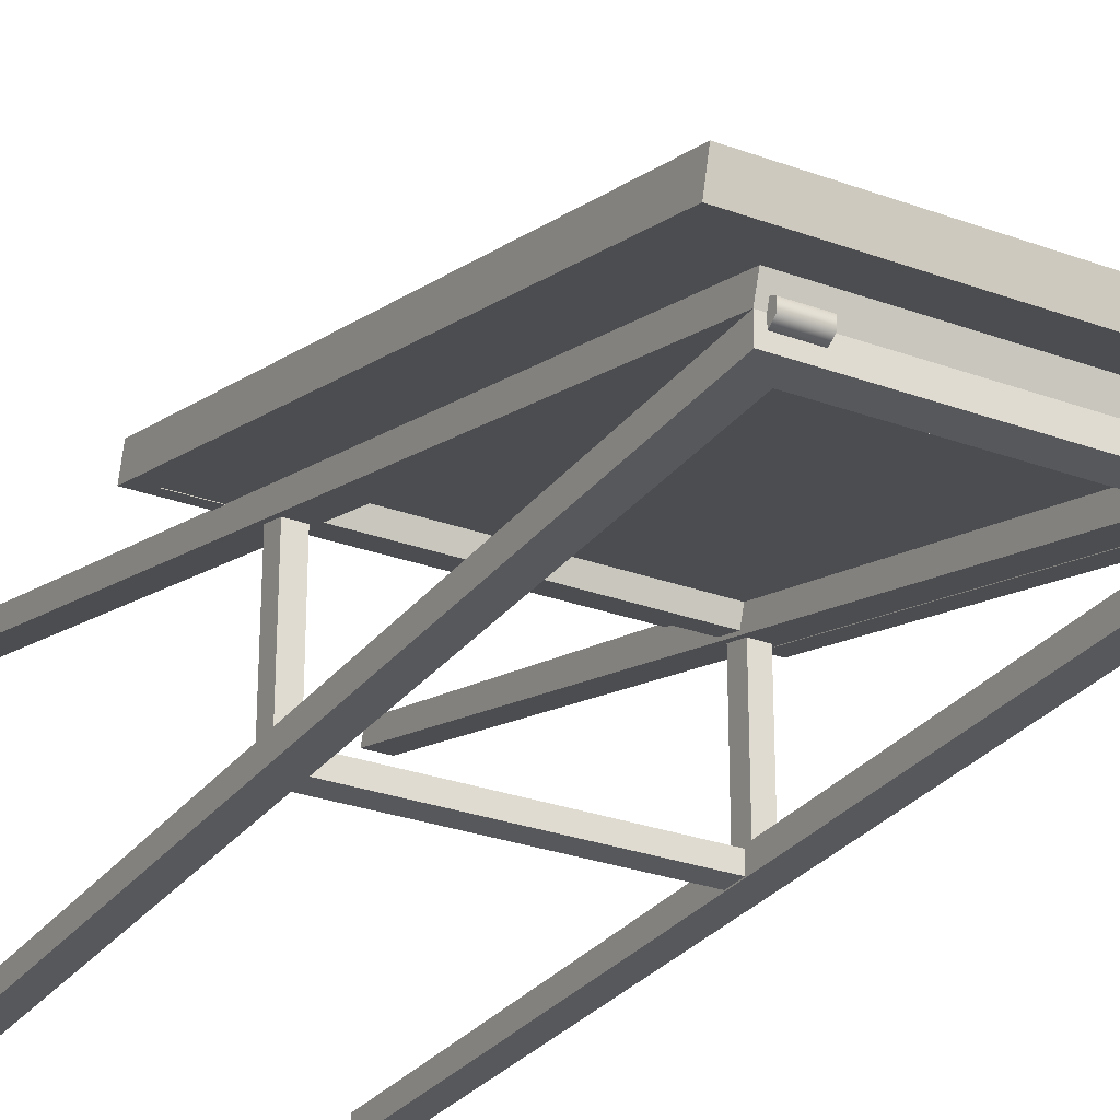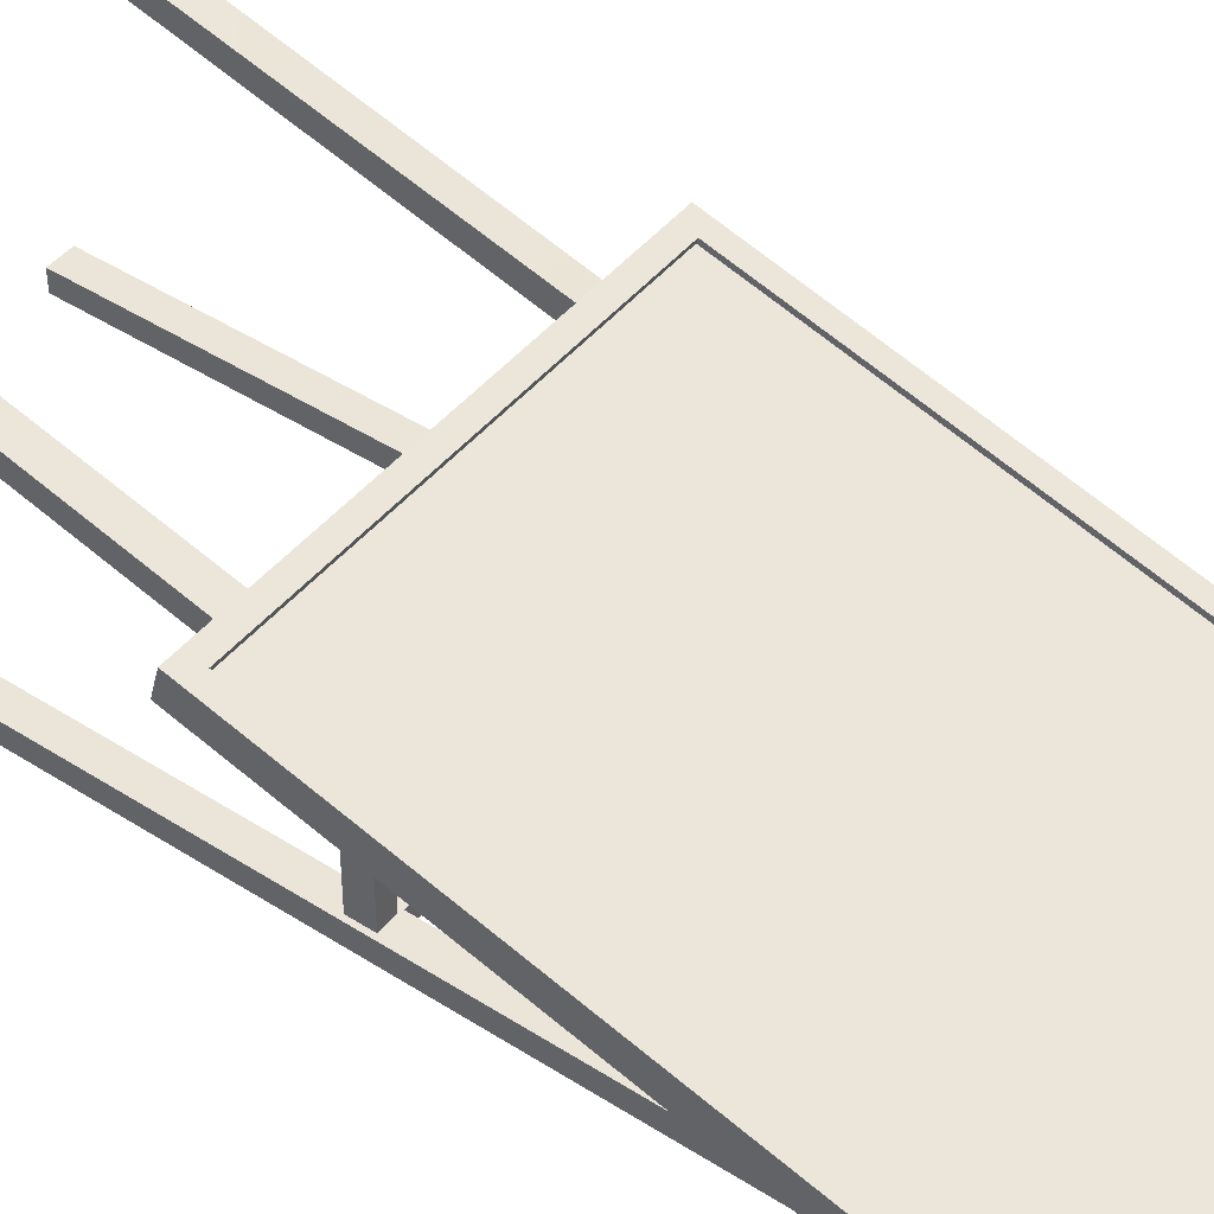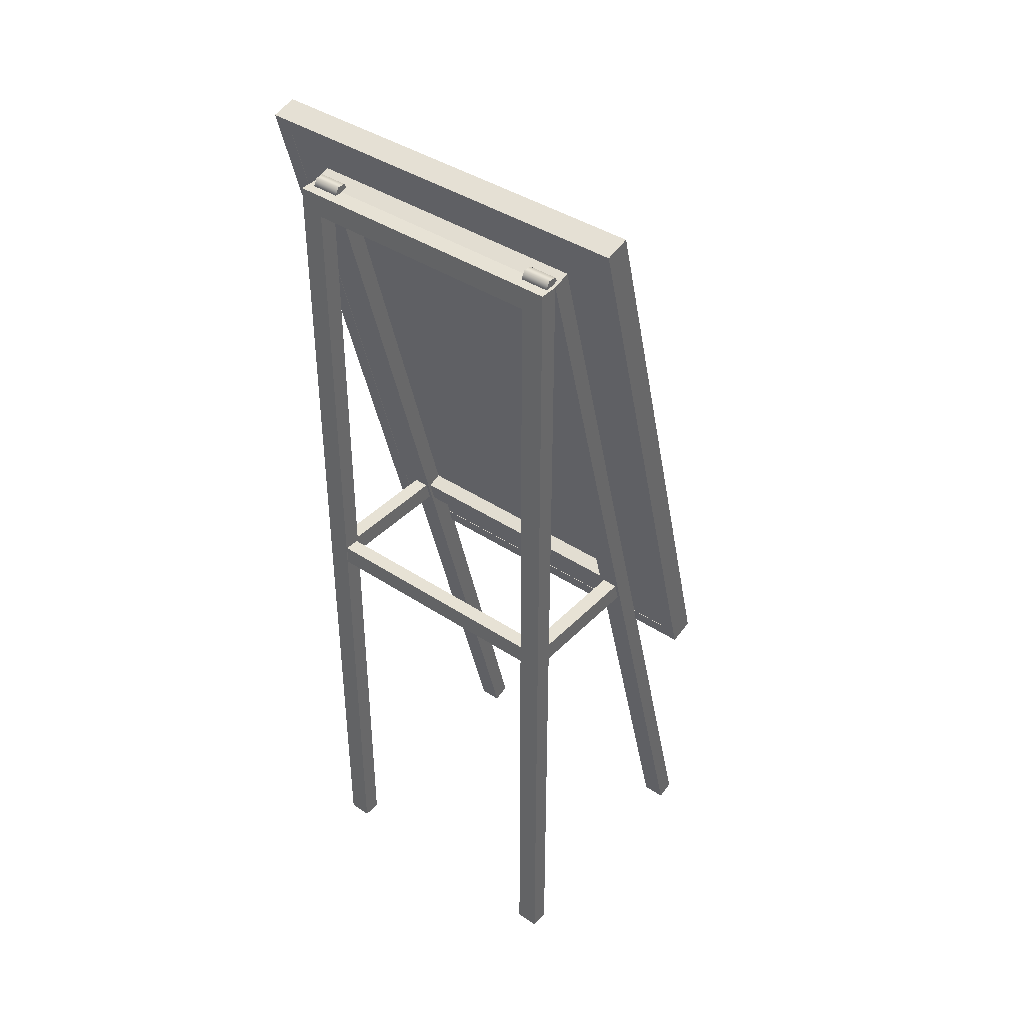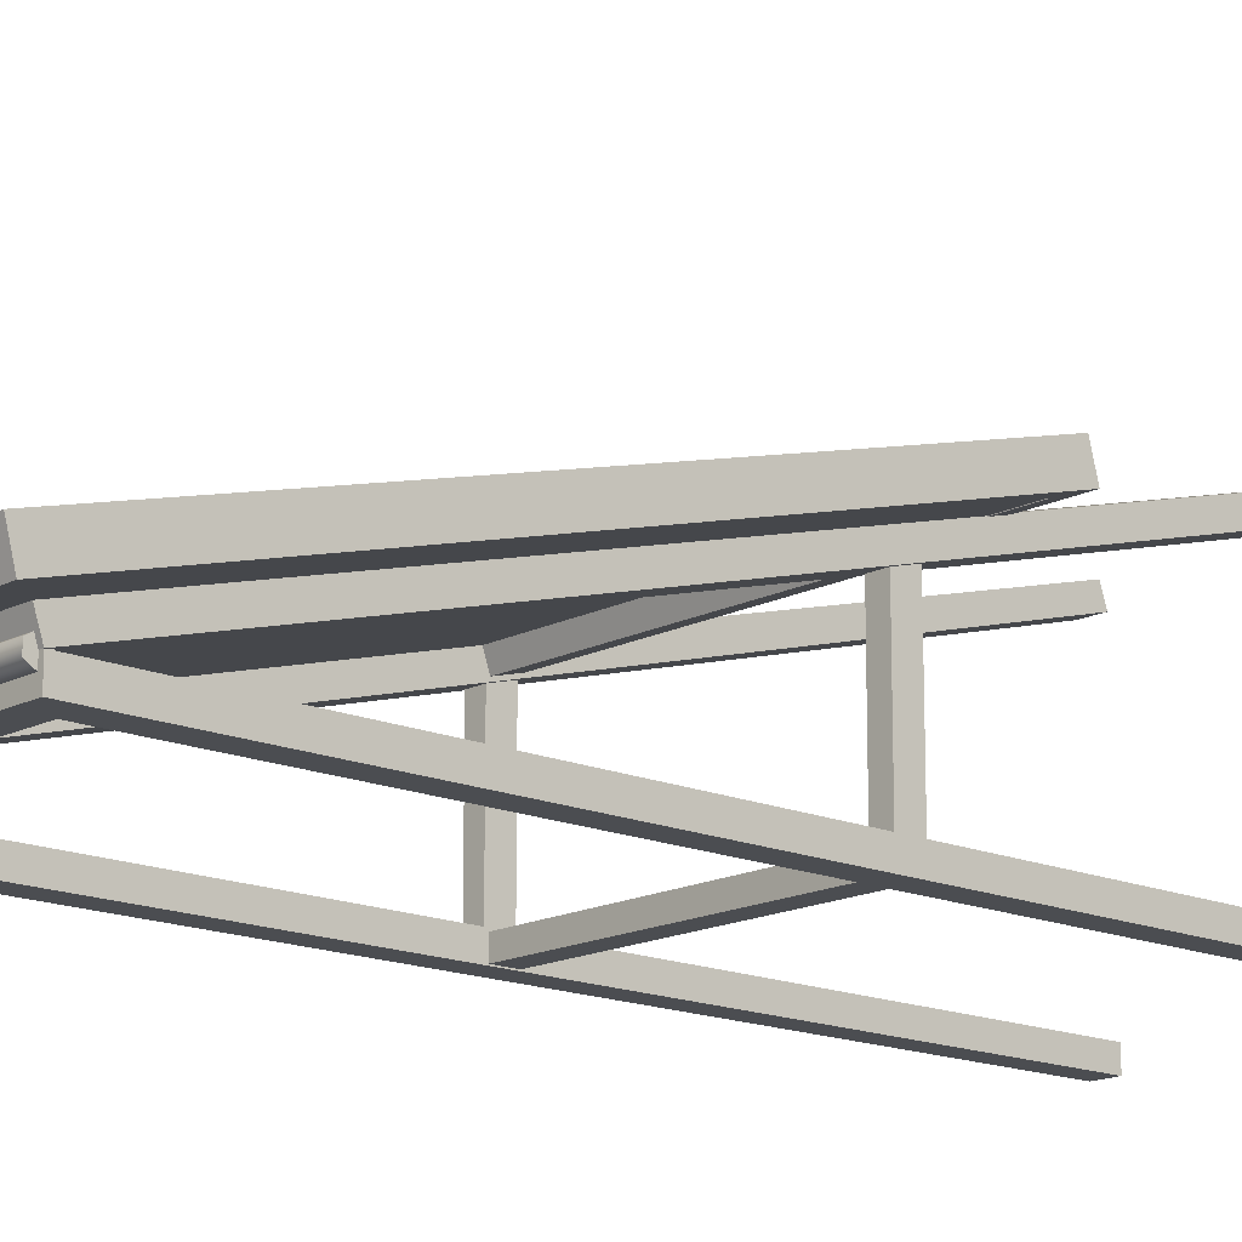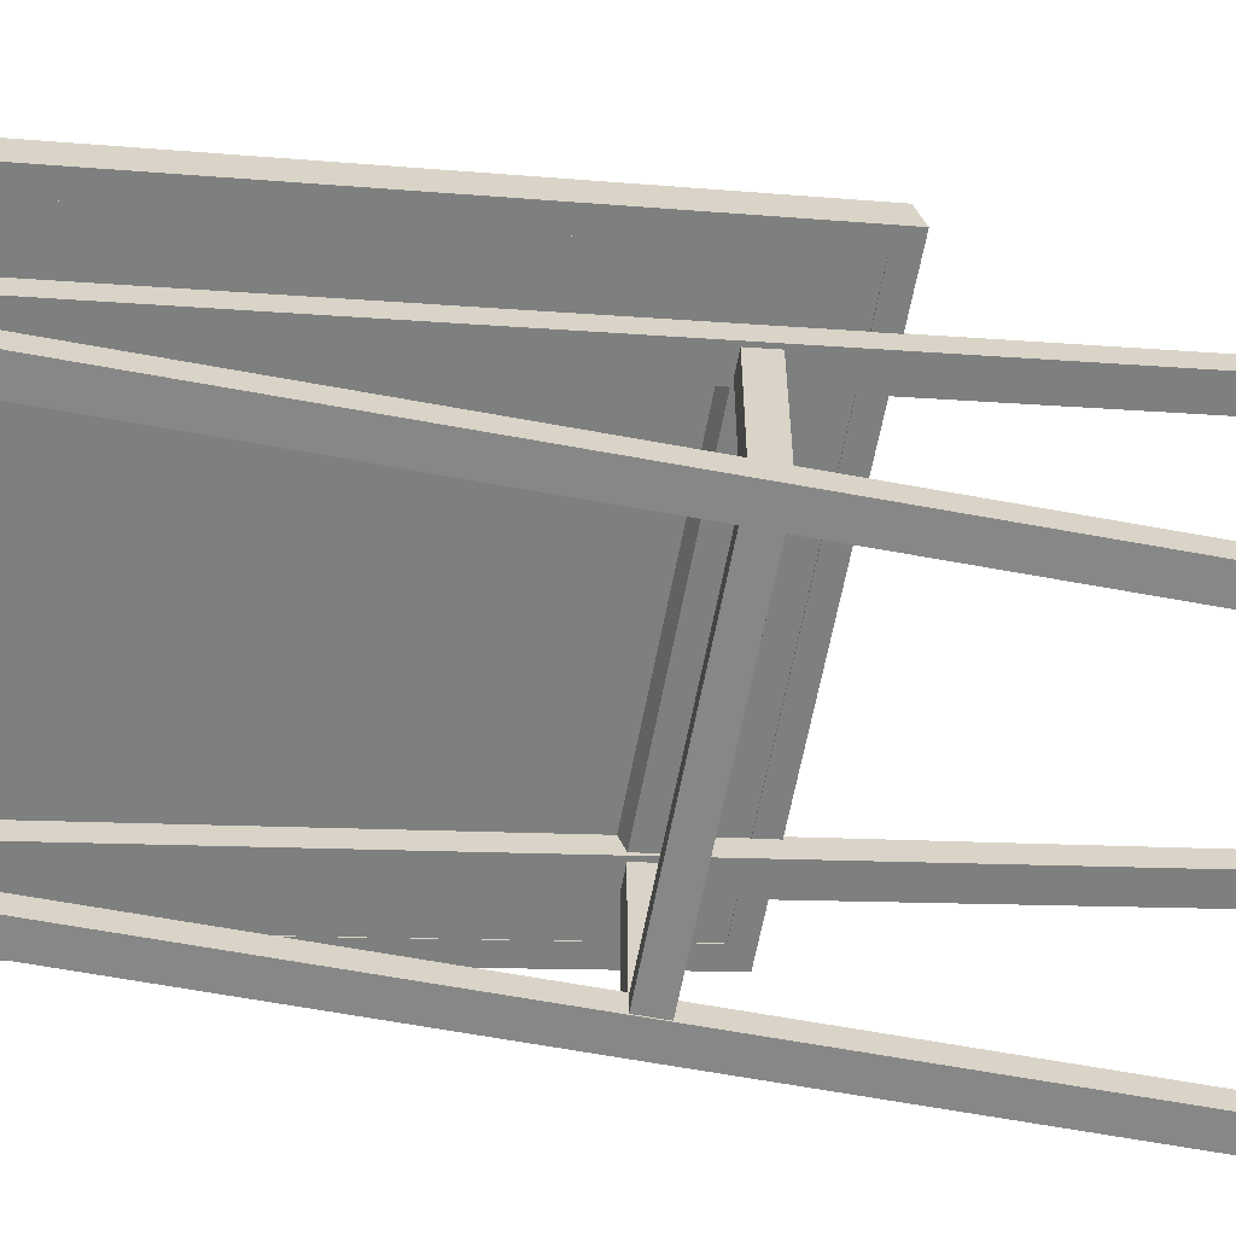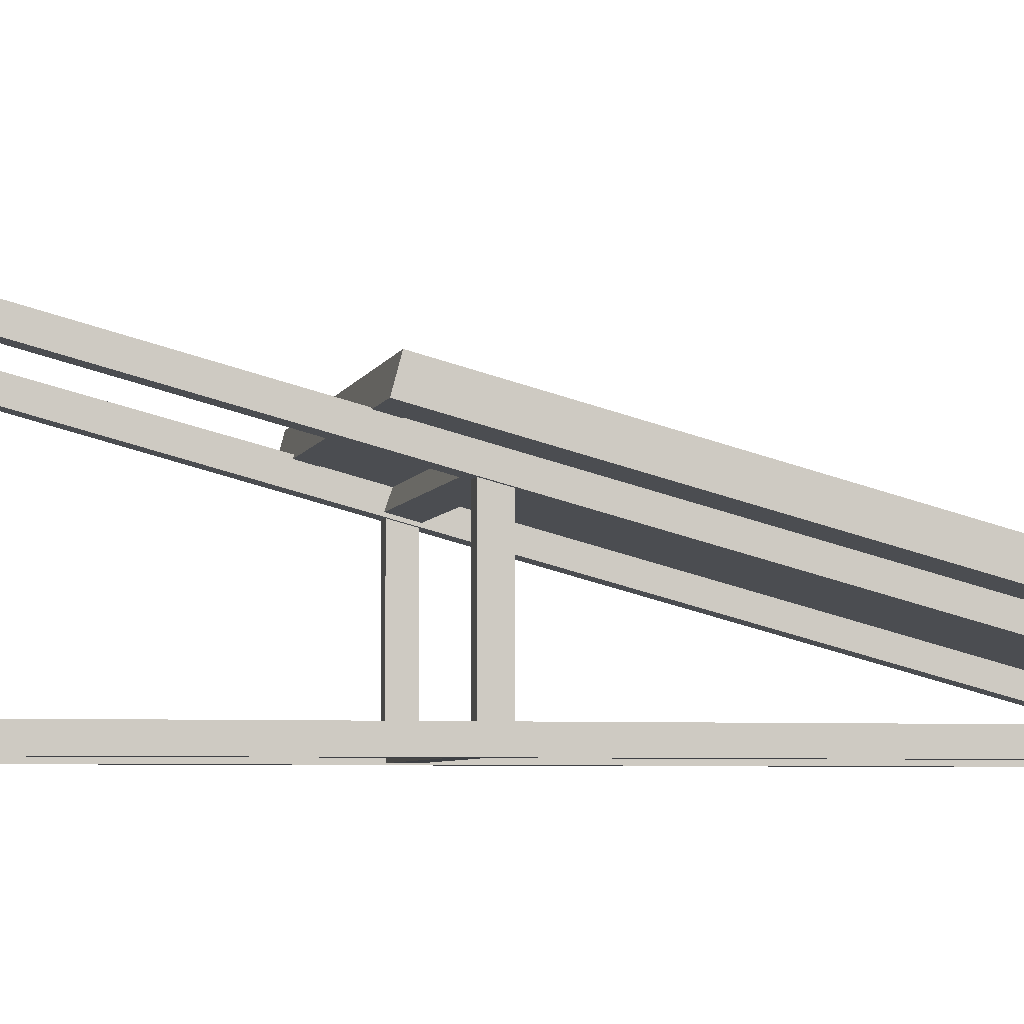
<metadata>
{"format":"obj","ext":"obj","renderer":"f3d","projection":"perspective","resolution":1024,"background":"white","views":[{"elev":-28.0,"azim":150.8,"up":"+Z"},{"elev":44.8,"azim":126.8,"up":"+Z"},{"elev":40.5,"azim":-140.9,"up":"+Y"},{"elev":-15.6,"azim":-132.4,"up":"+Z"},{"elev":-62.3,"azim":-100.7,"up":"+Z"},{"elev":-4.7,"azim":78.1,"up":"+Z"}]}
</metadata>
<code>
g Common_Prop_Billboard_66
v 0.3157 1.605 -0.1547
v 0.3157 0.6738 0.0948
v -0.3157 0.6738 0.0948
v -0.3157 1.605 -0.1547
v -0.343 1.622 -0.1966
v 0.343 1.622 -0.1966
v 0.343 1.633 -0.1545
v -0.343 1.633 -0.1545
v 0.343 1.633 -0.1545
v 0.3153 1.607 -0.1473
v -0.3153 1.607 -0.1473
v -0.343 1.633 -0.1545
v -0.3153 1.607 -0.1473
v 0.3153 1.607 -0.1473
v 0.3153 1.595 -0.1894
v -0.3153 1.595 -0.1894
v -0.3153 1.595 -0.1894
v 0.3153 1.595 -0.1894
v 0.343 1.622 -0.1966
v -0.343 1.622 -0.1966
v 0.343 1.622 -0.1966
v 0.343 0.6382 0.06705
v 0.343 0.6495 0.1092
v 0.343 1.633 -0.1545
v 0.343 1.633 -0.1545
v 0.343 0.6495 0.1092
v 0.3153 0.6762 0.102
v 0.3153 1.607 -0.1473
v 0.3153 1.607 -0.1473
v 0.3153 0.6762 0.102
v 0.3153 0.665 0.05989
v 0.3153 1.595 -0.1894
v 0.3153 1.595 -0.1894
v 0.3153 0.665 0.05989
v 0.343 0.6382 0.06705
v 0.343 1.622 -0.1966
v 0.343 0.6382 0.06705
v -0.343 0.6382 0.06705
v -0.343 0.6495 0.1092
v 0.343 0.6495 0.1092
v 0.343 0.6495 0.1092
v -0.343 0.6495 0.1092
v -0.3153 0.6762 0.102
v 0.3153 0.6762 0.102
v 0.3153 0.6762 0.102
v -0.3153 0.6762 0.102
v -0.3153 0.665 0.05989
v 0.3153 0.665 0.05989
v 0.3153 0.665 0.05989
v -0.3153 0.665 0.05989
v -0.343 0.6382 0.06705
v 0.343 0.6382 0.06705
v -0.343 0.6382 0.06705
v -0.343 1.622 -0.1966
v -0.343 1.633 -0.1545
v -0.343 0.6495 0.1092
v -0.343 0.6495 0.1092
v -0.343 1.633 -0.1545
v -0.3153 1.607 -0.1473
v -0.3153 0.6762 0.102
v -0.3153 0.6762 0.102
v -0.3153 1.607 -0.1473
v -0.3153 1.595 -0.1894
v -0.3153 0.665 0.05989
v -0.3153 0.665 0.05989
v -0.3153 1.595 -0.1894
v -0.343 1.622 -0.1966
v -0.343 0.6382 0.06705
v 0.3174 1.597 -0.1891
v -0.3164 1.597 -0.1891
v -0.3164 0.6559 0.06305
v 0.3174 0.6559 0.06305
v -0.2121 0.01022 0.2367
v -0.2121 1.509 -0.1568
v -0.2121 1.499 -0.195
v -0.2121 1.526e-07 0.2066
v -0.2516 0.01022 0.2367
v -0.2516 1.547 -0.1751
v -0.2121 1.509 -0.1568
v -0.2121 0.01022 0.2367
v -0.2516 1.526e-07 0.2066
v -0.2516 1.537 -0.2052
v -0.2516 1.547 -0.1751
v -0.2516 0.01022 0.2367
v -0.2121 1.526e-07 0.2066
v -0.2121 1.499 -0.195
v -0.2516 1.537 -0.2052
v -0.2516 1.526e-07 0.2066
v 0.2516 1.547 -0.1751
v -0.2516 1.547 -0.1751
v -0.2516 1.537 -0.2052
v 0.2516 1.537 -0.2052
v 0.2121 1.499 -0.195
v -0.2121 1.499 -0.195
v -0.2121 1.509 -0.1568
v 0.2121 1.509 -0.1568
v 0.2516 1.537 -0.2052
v -0.2516 1.537 -0.2052
v -0.2121 1.499 -0.195
v 0.2121 1.499 -0.195
v 0.2516 0.01022 0.2367
v 0.2516 1.547 -0.1751
v 0.2516 1.537 -0.2052
v 0.2516 1.526e-07 0.2066
v 0.2121 0.01022 0.2367
v 0.2121 1.509 -0.1568
v 0.2516 1.547 -0.1751
v 0.2516 0.01022 0.2367
v 0.2121 1.526e-07 0.2066
v 0.2121 1.499 -0.195
v 0.2121 1.509 -0.1568
v 0.2121 0.01022 0.2367
v 0.2516 1.526e-07 0.2066
v 0.2516 1.537 -0.2052
v 0.2121 1.499 -0.195
v 0.2121 1.526e-07 0.2066
v 0.2121 0.7791 0.03546
v -0.2121 0.7791 0.03546
v -0.2121 0.7689 0.005302
v 0.2121 0.7689 0.005302
v 0.2121 0.7307 0.01553
v -0.2121 0.7307 0.01553
v -0.2121 0.7409 0.04568
v 0.2121 0.7409 0.04568
v 0.2121 0.7689 0.005302
v -0.2121 0.7689 0.005302
v -0.2121 0.7307 0.01553
v 0.2121 0.7307 0.01553
v -0.2516 0.01022 0.2367
v -0.2121 0.01022 0.2367
v -0.2121 1.526e-07 0.2066
v -0.2516 1.526e-07 0.2066
v 0.2121 0.01022 0.2367
v 0.2516 0.01022 0.2367
v 0.2516 1.526e-07 0.2066
v 0.2121 1.526e-07 0.2066
v -0.2121 7.629e-08 -0.2052
v -0.2121 1.497 -0.2052
v -0.2121 1.497 -0.2367
v -0.2121 7.629e-08 -0.2367
v -0.2516 7.629e-08 -0.2052
v -0.2516 1.537 -0.2052
v -0.2121 1.497 -0.2052
v -0.2121 7.629e-08 -0.2052
v -0.2516 7.629e-08 -0.2367
v -0.2516 1.537 -0.2367
v -0.2516 1.537 -0.2052
v -0.2516 7.629e-08 -0.2052
v -0.2121 7.629e-08 -0.2367
v -0.2121 1.497 -0.2367
v -0.2516 1.537 -0.2367
v -0.2516 7.629e-08 -0.2367
v 0.2516 1.537 -0.2052
v -0.2516 1.537 -0.2052
v -0.2516 1.537 -0.2367
v 0.2516 1.537 -0.2367
v 0.2121 1.497 -0.2367
v -0.2121 1.497 -0.2367
v -0.2121 1.497 -0.2052
v 0.2121 1.497 -0.2052
v 0.2516 1.537 -0.2367
v -0.2516 1.537 -0.2367
v -0.2121 1.497 -0.2367
v 0.2121 1.497 -0.2367
v 0.2516 7.629e-08 -0.2052
v 0.2516 1.537 -0.2052
v 0.2516 1.537 -0.2367
v 0.2516 7.629e-08 -0.2367
v 0.2121 7.629e-08 -0.2052
v 0.2121 1.497 -0.2052
v 0.2516 1.537 -0.2052
v 0.2516 7.629e-08 -0.2052
v 0.2121 7.629e-08 -0.2367
v 0.2121 1.497 -0.2367
v 0.2121 1.497 -0.2052
v 0.2121 7.629e-08 -0.2052
v 0.2516 7.629e-08 -0.2367
v 0.2516 1.537 -0.2367
v 0.2121 1.497 -0.2367
v 0.2121 7.629e-08 -0.2367
v -0.2516 7.629e-08 -0.2052
v -0.2121 7.629e-08 -0.2052
v -0.2121 7.629e-08 -0.2367
v -0.2516 7.629e-08 -0.2367
v 0.2121 7.629e-08 -0.2052
v 0.2516 7.629e-08 -0.2052
v 0.2516 7.629e-08 -0.2367
v 0.2121 7.629e-08 -0.2367
v 0.1919 1.537 -0.1911
v 0.1919 1.549 -0.2123
v 0.1919 1.549 -0.1981
v 0.1919 1.524 -0.1981
v 0.1919 1.537 -0.2193
v 0.1919 1.524 -0.2123
v 0.1919 1.537 -0.1911
v 0.2405 1.524 -0.1981
v 0.1919 1.524 -0.1981
v 0.2405 1.537 -0.1911
v 0.1919 1.549 -0.1981
v 0.2405 1.549 -0.1981
v 0.1919 1.549 -0.2123
v 0.2405 1.549 -0.2123
v 0.1919 1.537 -0.2193
v 0.2405 1.537 -0.2193
v 0.1919 1.524 -0.2123
v 0.2405 1.524 -0.2123
v 0.1919 1.524 -0.1981
v 0.2405 1.524 -0.1981
v 0.2405 1.549 -0.2123
v 0.2405 1.537 -0.1911
v 0.2405 1.549 -0.1981
v 0.2405 1.524 -0.1981
v 0.2405 1.524 -0.2123
v 0.2405 1.537 -0.2193
v -0.2456 1.537 -0.1911
v -0.2456 1.549 -0.2123
v -0.2456 1.549 -0.1981
v -0.2456 1.524 -0.1981
v -0.2456 1.537 -0.2193
v -0.2456 1.524 -0.2123
v -0.2456 1.537 -0.1911
v -0.1969 1.524 -0.1981
v -0.2456 1.524 -0.1981
v -0.1969 1.537 -0.1911
v -0.2456 1.549 -0.1981
v -0.1969 1.549 -0.1981
v -0.2456 1.549 -0.2123
v -0.1969 1.549 -0.2123
v -0.2456 1.537 -0.2193
v -0.1969 1.537 -0.2193
v -0.2456 1.524 -0.2123
v -0.1969 1.524 -0.2123
v -0.2456 1.524 -0.1981
v -0.1969 1.524 -0.1981
v -0.1969 1.549 -0.2123
v -0.1969 1.537 -0.1911
v -0.1969 1.549 -0.1981
v -0.1969 1.524 -0.1981
v -0.1969 1.524 -0.2123
v -0.1969 1.537 -0.2193
v 0.2268 0.7336 -0.2086
v -0.2244 0.7336 -0.2086
v -0.2244 0.7681 -0.2086
v 0.2268 0.7681 -0.2086
v -0.2244 0.7336 -0.2351
v -0.2244 0.7336 -0.2086
v 0.2268 0.7336 -0.2086
v 0.2336 0.7336 -0.2351
v 0.2336 0.7681 -0.2351
v -0.2244 0.7681 -0.2351
v -0.2244 0.7336 -0.2351
v 0.2336 0.7336 -0.2351
v 0.2268 0.7681 -0.2086
v -0.2244 0.7681 -0.2086
v -0.2244 0.7681 -0.2351
v 0.2336 0.7681 -0.2351
v 0.2448 0.7336 -0.2091
v 0.2448 0.7336 0.02271
v 0.2448 0.7681 0.02271
v 0.2448 0.7681 -0.2091
v 0.2183 0.7336 0.01675
v 0.2448 0.7336 0.02271
v 0.2448 0.7336 -0.2091
v 0.2183 0.7336 -0.2091
v 0.2183 0.7681 -0.2091
v 0.2183 0.7681 0.01675
v 0.2183 0.7336 0.01675
v 0.2183 0.7336 -0.2091
v 0.2448 0.7681 -0.2091
v 0.2448 0.7681 0.02271
v 0.2183 0.7681 0.01675
v 0.2183 0.7681 -0.2091
v -0.2199 0.7336 -0.2091
v -0.2199 0.7336 0.01882
v -0.2199 0.7681 0.01882
v -0.2199 0.7681 -0.2091
v -0.2464 0.7336 0.01297
v -0.2199 0.7336 0.01882
v -0.2199 0.7336 -0.2091
v -0.2464 0.7336 -0.2091
v -0.2464 0.7681 -0.2091
v -0.2464 0.7681 0.01297
v -0.2464 0.7336 0.01297
v -0.2464 0.7336 -0.2091
v -0.2199 0.7681 -0.2091
v -0.2199 0.7681 0.01882
v -0.2464 0.7681 0.01297
v -0.2464 0.7681 -0.2091
v 0.2516 1.537 -0.2052
v 0.2121 1.497 -0.2052
v -0.2121 1.497 -0.2052
v -0.2516 1.537 -0.2052
g Common_Prop_Billboard_66_0
f 3 2 1
f 4 3 1
f 7 6 5
f 8 7 5
f 11 10 9
f 12 11 9
f 15 14 13
f 16 15 13
f 19 18 17
f 20 19 17
f 23 22 21
f 24 23 21
f 27 26 25
f 28 27 25
f 31 30 29
f 32 31 29
f 35 34 33
f 36 35 33
f 39 38 37
f 40 39 37
f 43 42 41
f 44 43 41
f 47 46 45
f 48 47 45
f 51 50 49
f 52 51 49
f 55 54 53
f 56 55 53
f 59 58 57
f 60 59 57
f 63 62 61
f 64 63 61
f 67 66 65
f 68 67 65
f 71 70 69
f 72 71 69
f 75 74 73
f 76 75 73
f 79 78 77
f 80 79 77
f 83 82 81
f 84 83 81
f 87 86 85
f 88 87 85
f 91 90 89
f 92 91 89
f 95 94 93
f 96 95 93
f 99 98 97
f 100 99 97
f 103 102 101
f 104 103 101
f 107 106 105
f 108 107 105
f 111 110 109
f 112 111 109
f 115 114 113
f 116 115 113
f 119 118 117
f 120 119 117
f 123 122 121
f 124 123 121
f 127 126 125
f 128 127 125
f 131 130 129
f 132 131 129
f 135 134 133
f 136 135 133
f 139 138 137
f 140 139 137
f 143 142 141
f 144 143 141
f 147 146 145
f 148 147 145
f 151 150 149
f 152 151 149
f 155 154 153
f 156 155 153
f 159 158 157
f 160 159 157
f 163 162 161
f 164 163 161
f 167 166 165
f 168 167 165
f 171 170 169
f 172 171 169
f 175 174 173
f 176 175 173
f 179 178 177
f 180 179 177
f 183 182 181
f 184 183 181
f 187 186 185
f 188 187 185
f 191 190 189
f 190 192 189
f 190 193 192
f 193 194 192
f 197 196 195
f 196 198 195
f 195 198 199
f 198 200 199
f 199 200 201
f 200 202 201
f 201 202 203
f 202 204 203
f 203 204 205
f 204 206 205
f 205 206 207
f 206 208 207
f 211 210 209
f 210 212 209
f 212 213 209
f 213 214 209
f 217 216 215
f 216 218 215
f 216 219 218
f 219 220 218
f 223 222 221
f 222 224 221
f 221 224 225
f 224 226 225
f 225 226 227
f 226 228 227
f 227 228 229
f 228 230 229
f 229 230 231
f 230 232 231
f 231 232 233
f 232 234 233
f 237 236 235
f 236 238 235
f 238 239 235
f 239 240 235
f 243 242 241
f 244 243 241
f 247 246 245
f 248 247 245
f 251 250 249
f 252 251 249
f 255 254 253
f 256 255 253
f 259 258 257
f 260 259 257
f 263 262 261
f 264 263 261
f 267 266 265
f 268 267 265
f 271 270 269
f 272 271 269
f 275 274 273
f 276 275 273
f 279 278 277
f 280 279 277
f 283 282 281
f 284 283 281
f 287 286 285
f 288 287 285
f 291 290 289
f 292 291 289

</code>
